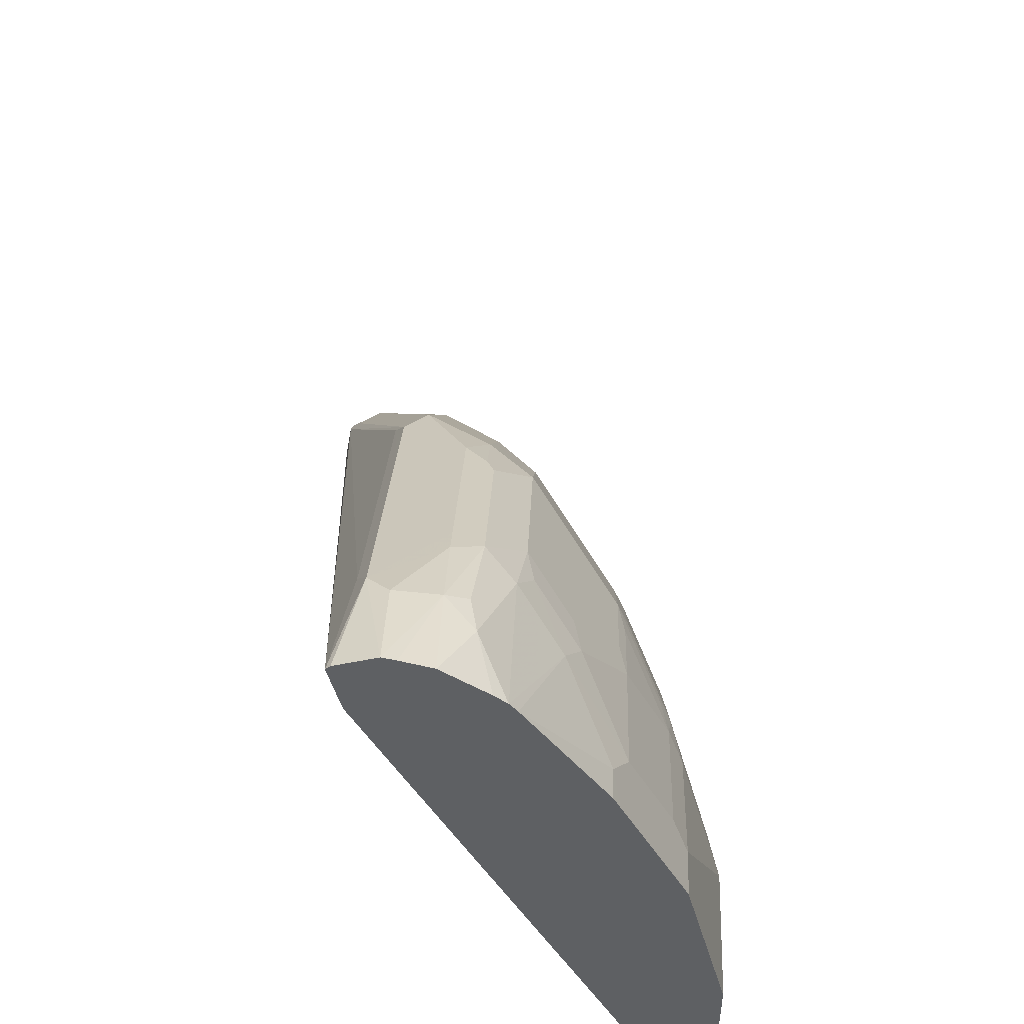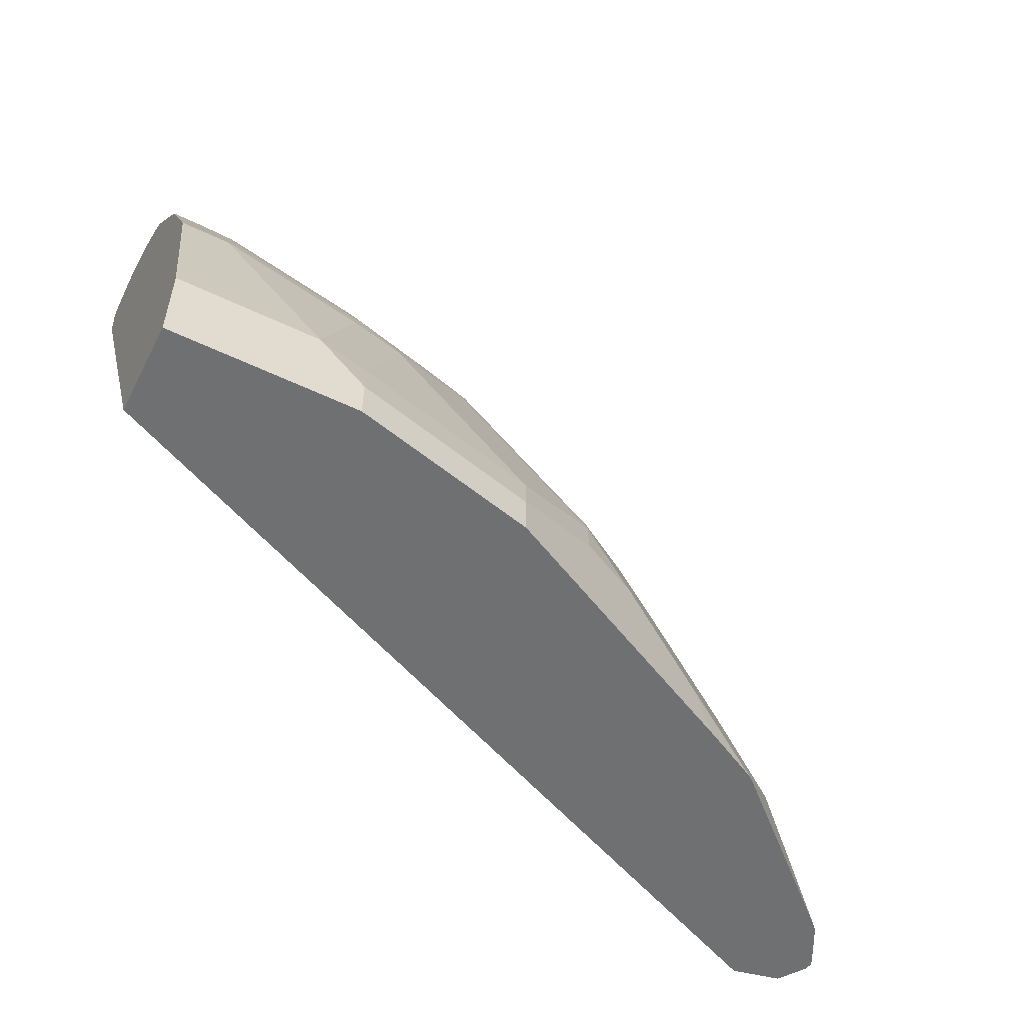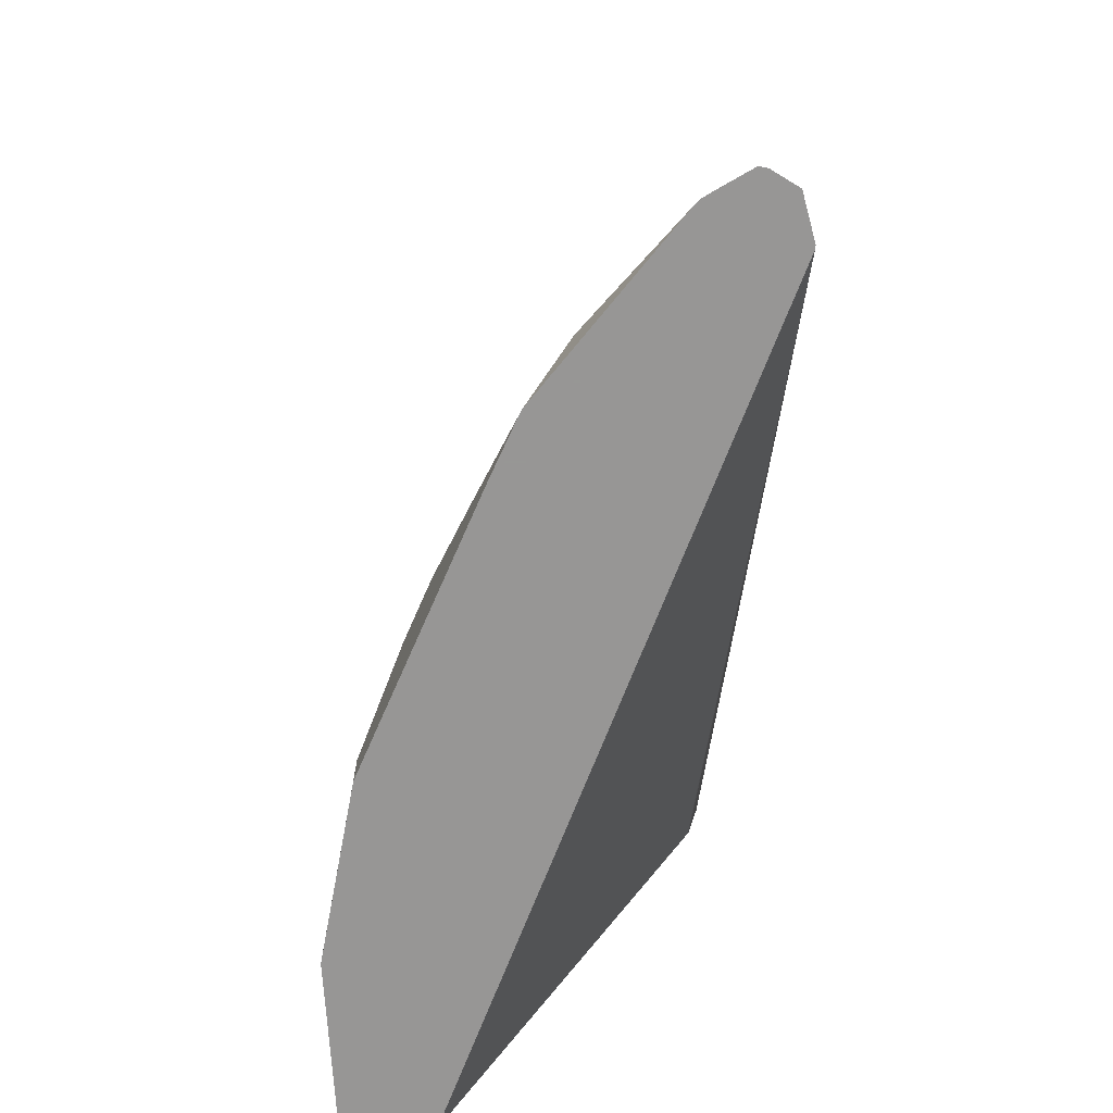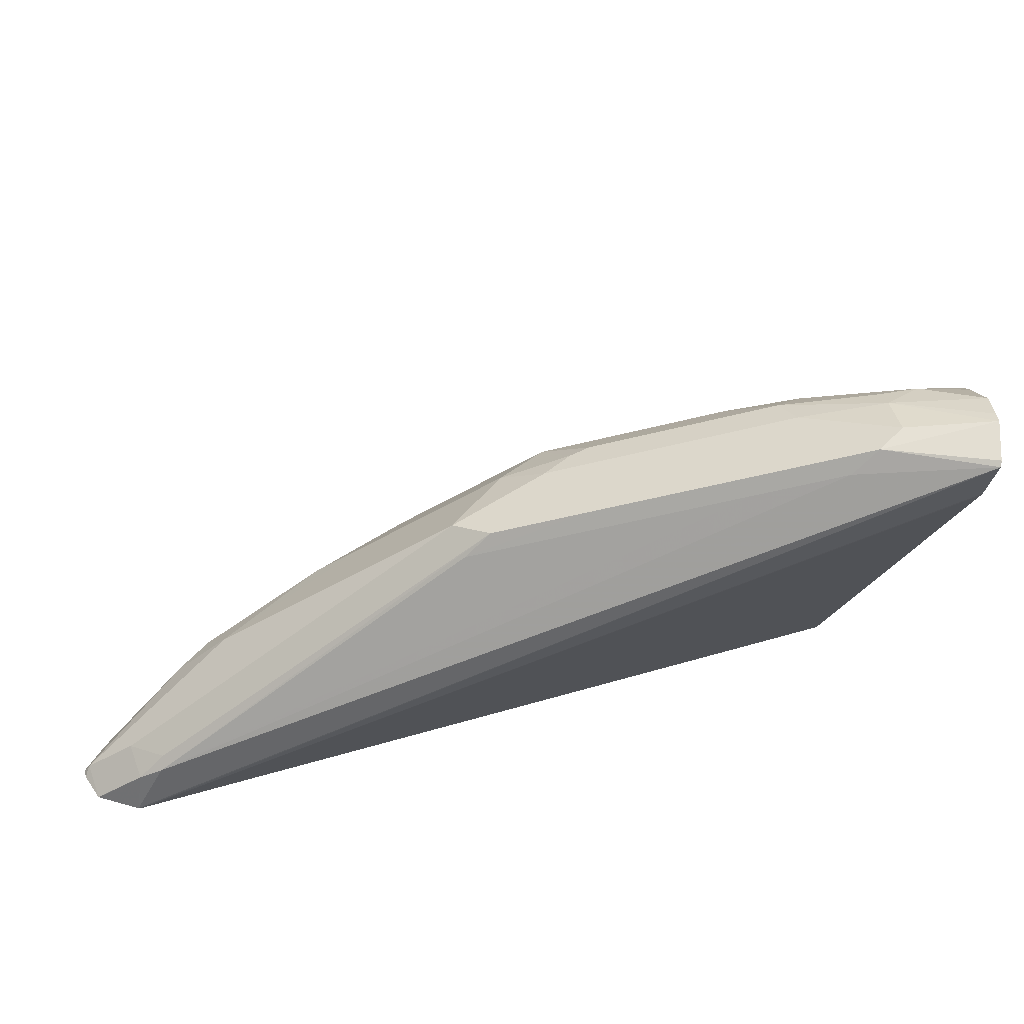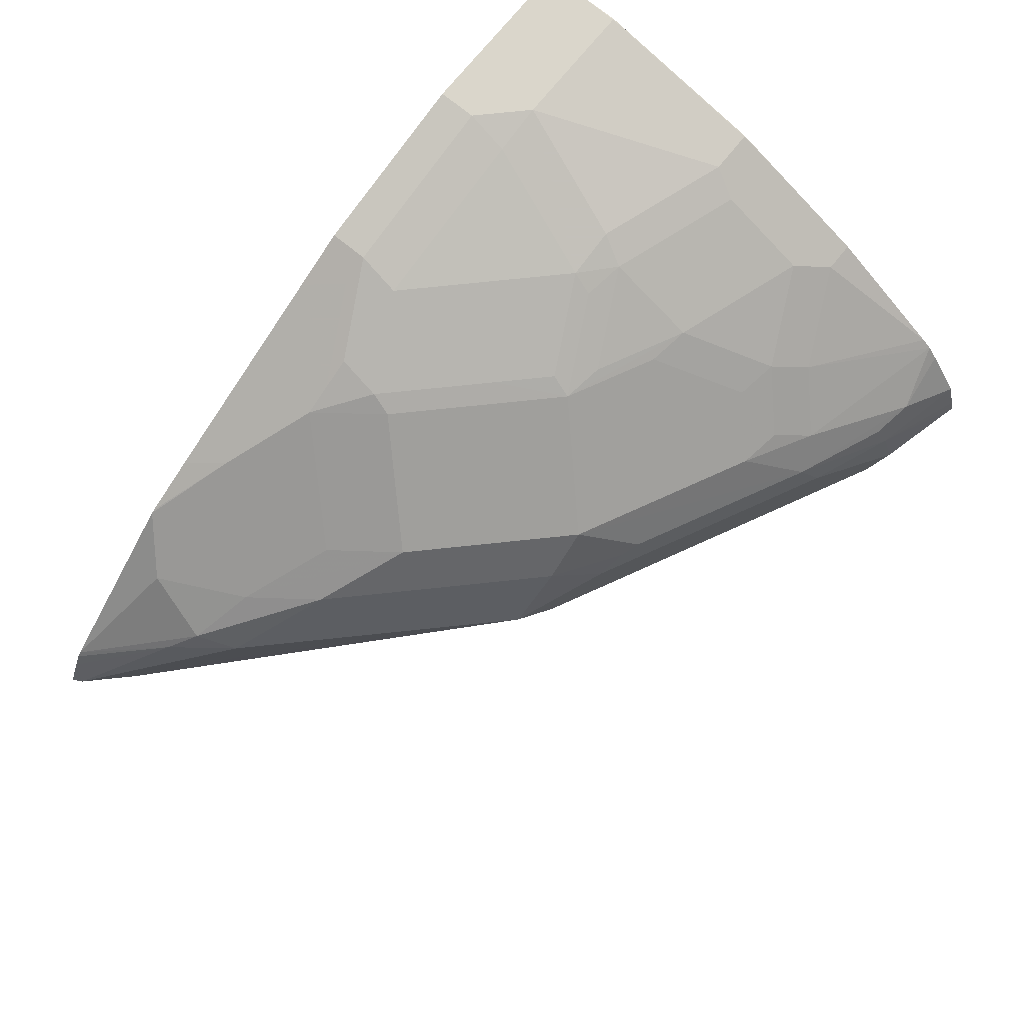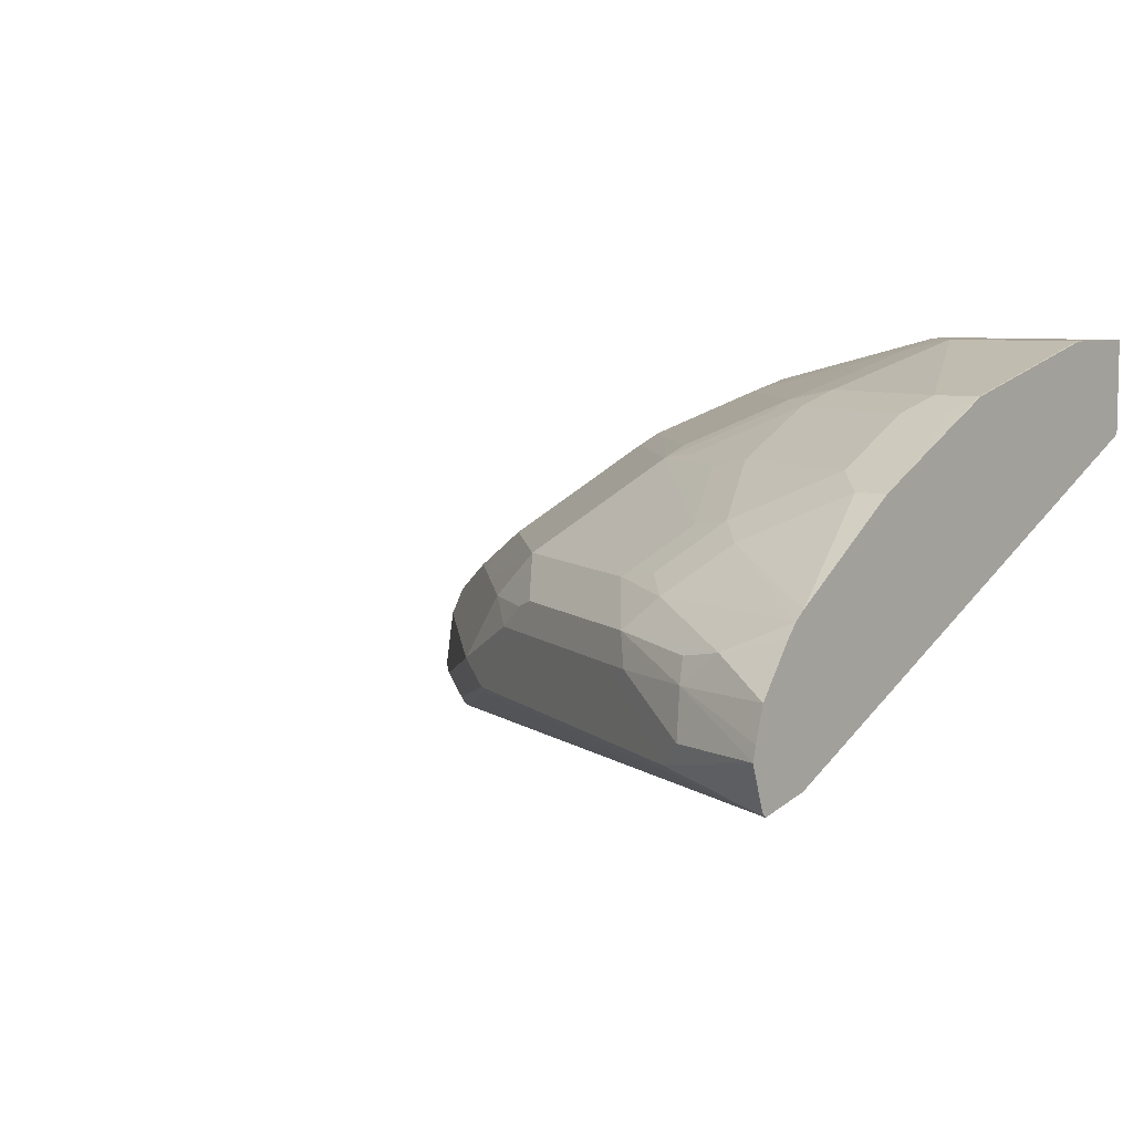
<metadata>
{"format":"obj","ext":"obj","renderer":"f3d","projection":"perspective","resolution":1024,"background":"white","views":[{"elev":47.6,"azim":92.1,"up":"+Z"},{"elev":-54.9,"azim":153.1,"up":"+Z"},{"elev":-68.0,"azim":-86.8,"up":"+Z"},{"elev":-42.4,"azim":-8.7,"up":"+Y"},{"elev":74.0,"azim":-51.0,"up":"+Y"},{"elev":6.9,"azim":39.8,"up":"+Y"}]}
</metadata>
<code>
v -0.6079 0.5791 0.4416
v -0.6069 0.5753 0.4416
v -0.6057 0.5791 0.446
v -0.6013 0.5922 0.4416
v -0.5992 0.5641 0.4416
v -0.599 0.5641 0.4418
v -0.5857 0.5791 0.4659
v -0.5658 0.5991 0.4859
v -0.5458 0.619 0.5059
v -0.5666 0.619 0.4792
v -0.5976 0.5991 0.4416
v -0.599 0.564 0.4416
v -0.579 0.5641 0.4618
v -0.5458 0.5991 0.5059
v -0.5691 0.5691 0.4742
v -0.4459 0.619 0.6057
v -0.4642 0.649 0.5691
v -0.4842 0.649 0.5491
v -0.5042 0.649 0.5292
v -0.5416 0.634 0.4992
v -0.5541 0.629 0.4892
v -0.5956 0.6014 0.4416
v -0.579 0.5596 0.4416
v -0.5691 0.5641 0.4693
v -0.4293 0.609 0.614
v -0.3894 0.609 0.634
v -0.3794 0.639 0.639
v -0.406 0.639 0.6256
v -0.4243 0.649 0.609
v -0.4044 0.6689 0.609
v -0.4443 0.6689 0.5691
v -0.4642 0.6689 0.5491
v -0.5258 0.6457 0.4992
v -0.5458 0.6457 0.4593
v -0.5247 0.6654 0.4416
v -0.5775 0.5599 0.4416
v -0.2192 0.5986 0.7012
v -0.4393 0.604 0.6015
v -0.2796 0.604 0.6814
v -0.3195 0.604 0.6614
v -0.3495 0.609 0.654
v -0.3129 0.639 0.6723
v -0.3944 0.649 0.629
v -0.3145 0.649 0.6689
v -0.3645 0.7089 0.5691
v -0.3861 0.6523 0.6323
v -0.3062 0.6523 0.6723
v -0.3245 0.6689 0.649
v -0.4859 0.6656 0.5192
v -0.4243 0.7089 0.5092
v -0.4459 0.7055 0.4792
v -0.4859 0.6856 0.4593
v -0.5231 0.6664 0.4416
v -0.2192 0.7187 0.4416
v -0.2192 0.6043 0.6772
v -0.2192 0.6036 0.6789
v -0.2192 0.6007 0.7032
v -0.2696 0.609 0.6939
v -0.3129 0.619 0.6723
v -0.2995 0.639 0.6789
v -0.3619 0.7138 0.5591
v -0.3819 0.7138 0.5392
v -0.4019 0.7138 0.5192
v -0.3045 0.6889 0.629
v -0.3245 0.7089 0.589
v -0.3062 0.7122 0.5924
v -0.3461 0.7122 0.5724
v -0.3062 0.7322 0.5525
v -0.3245 0.7288 0.5491
v -0.322 0.7338 0.5392
v -0.2621 0.639 0.6939
v -0.2646 0.649 0.6889
v -0.2463 0.6523 0.6922
v -0.2929 0.6656 0.6656
v -0.3062 0.6722 0.6523
v -0.4218 0.7138 0.4992
v -0.4326 0.7122 0.4792
v -0.4977 0.6797 0.4416
v -0.2192 0.7588 0.4416
v -0.2192 0.619 0.7091
v -0.2596 0.619 0.6989
v -0.3619 0.7338 0.4992
v -0.3819 0.7338 0.4792
v -0.2862 0.6922 0.6323
v -0.2463 0.7122 0.6123
v -0.2995 0.7388 0.5392
v -0.2463 0.7322 0.5724
v -0.2796 0.7588 0.4792
v -0.3021 0.7538 0.4792
v -0.2192 0.6251 0.7076
v -0.2192 0.639 0.7034
v -0.2192 0.6594 0.6886
v -0.2192 0.6652 0.6839
v -0.2729 0.6856 0.6456
v -0.4193 0.7188 0.4792
v -0.3927 0.7322 0.4593
v -0.4045 0.7263 0.4416
v -0.2192 0.7588 0.4593
v -0.2995 0.7588 0.4416
v -0.2995 0.7588 0.4593
v -0.3794 0.7388 0.4593
v -0.233 0.7055 0.6256
v -0.2192 0.7086 0.6195
v -0.2192 0.7122 0.6123
v -0.2396 0.7388 0.5591
v -0.2263 0.7322 0.5724
v -0.2197 0.7588 0.4792
v -0.2192 0.6687 0.6794
v -0.3912 0.7329 0.4416
v -0.2192 0.7587 0.4791
v -0.3794 0.7388 0.4416
v -0.2192 0.7055 0.6256
v -0.2192 0.7193 0.5981
v -0.2197 0.7388 0.5591
v -0.2192 0.7387 0.559
v -0.2192 0.7286 0.5795
f 57 80 58
f 52 78 53
f 51 78 52
f 51 77 78
f 51 76 77
f 50 63 76
f 58 80 81
f 48 84 64
f 48 75 84
f 50 76 51
f 58 81 60
f 64 66 65
f 61 70 62
f 62 70 82
f 62 82 83
f 62 83 63
f 63 83 76
f 64 84 66
f 66 68 67
f 66 84 85
f 66 85 87
f 66 87 68
f 48 74 75
f 68 86 70
f 60 81 71
f 47 74 48
f 43 44 47
f 47 72 73
f 68 70 69
f 37 57 58
f 37 58 39
f 39 58 40
f 40 58 41
f 41 58 59
f 41 59 42
f 42 59 58
f 42 58 60
f 42 60 44
f 43 47 46
f 44 60 47
f 45 61 62
f 45 62 63
f 45 63 50
f 45 48 64
f 45 64 65
f 45 65 66
f 45 66 67
f 45 67 68
f 45 68 69
f 45 69 70
f 45 70 61
f 47 60 71
f 47 71 72
f 47 73 74
f 68 87 86
f 87 114 105
f 70 88 89
f 85 104 106
f 85 106 87
f 85 94 102
f 86 87 105
f 86 105 88
f 87 106 114
f 88 100 89
f 88 105 114
f 88 114 107
f 93 108 94
f 94 108 102
f 96 101 109
f 96 109 97
f 98 107 110
f 99 111 101
f 99 101 100
f 101 111 109
f 102 108 112
f 102 112 103
f 104 113 114
f 104 114 106
f 107 114 115
f 107 115 110
f 113 116 114
f 37 80 57
f 85 103 104
f 70 86 88
f 85 102 103
f 83 101 95
f 70 89 82
f 71 73 72
f 71 81 80
f 71 80 90
f 71 90 91
f 71 91 73
f 73 91 92
f 73 92 93
f 73 93 74
f 74 94 75
f 74 93 94
f 75 94 84
f 76 83 95
f 76 95 77
f 77 95 101
f 77 101 96
f 77 96 97
f 77 97 78
f 79 99 100
f 79 100 88
f 79 88 107
f 79 107 98
f 114 116 115
f 83 89 100
f 83 100 101
f 84 94 85
f 37 90 80
f 82 89 83
f 37 92 91
f 5 13 6
f 7 13 15
f 7 15 16
f 7 16 14
f 8 14 9
f 9 17 18
f 9 18 19
f 9 19 20
f 9 20 21
f 9 21 10
f 9 14 16
f 9 16 17
f 10 21 22
f 10 22 11
f 12 23 13
f 13 23 24
f 13 24 15
f 15 24 25
f 15 25 16
f 16 25 26
f 16 26 27
f 16 27 28
f 16 28 29
f 16 29 17
f 17 29 30
f 5 12 13
f 17 30 31
f 4 10 11
f 3 9 10
f 37 91 90
f 1 2 3
f 1 3 4
f 1 4 11
f 1 11 22
f 1 22 35
f 1 35 53
f 1 53 78
f 1 78 97
f 1 97 109
f 1 109 111
f 1 111 99
f 1 99 79
f 1 79 54
f 1 36 23
f 1 23 12
f 1 12 5
f 1 5 2
f 2 5 3
f 3 5 6
f 3 6 13
f 3 13 7
f 3 7 14
f 3 14 8
f 3 8 9
f 3 10 4
f 17 31 32
f 1 54 36
f 18 32 19
f 32 45 50
f 32 50 51
f 32 51 49
f 33 49 51
f 33 51 34
f 34 51 52
f 34 52 35
f 35 52 53
f 36 54 55
f 36 55 56
f 36 56 37
f 37 56 55
f 37 55 54
f 37 54 79
f 37 79 98
f 37 98 110
f 37 110 115
f 37 116 113
f 37 113 104
f 37 104 103
f 37 103 112
f 37 112 108
f 37 108 93
f 37 93 92
f 17 32 18
f 32 49 33
f 31 45 32
f 37 115 116
f 30 47 48
f 19 32 33
f 30 48 45
f 19 33 20
f 20 33 21
f 21 33 34
f 21 34 22
f 23 36 37
f 23 37 24
f 24 38 25
f 24 37 39
f 24 39 40
f 24 40 38
f 25 38 26
f 22 34 35
f 28 43 29
f 26 40 41
f 26 41 42
f 26 42 27
f 27 43 28
f 27 42 44
f 27 44 43
f 30 43 46
f 29 43 30
f 30 45 31
f 30 46 47
f 26 38 40

</code>
